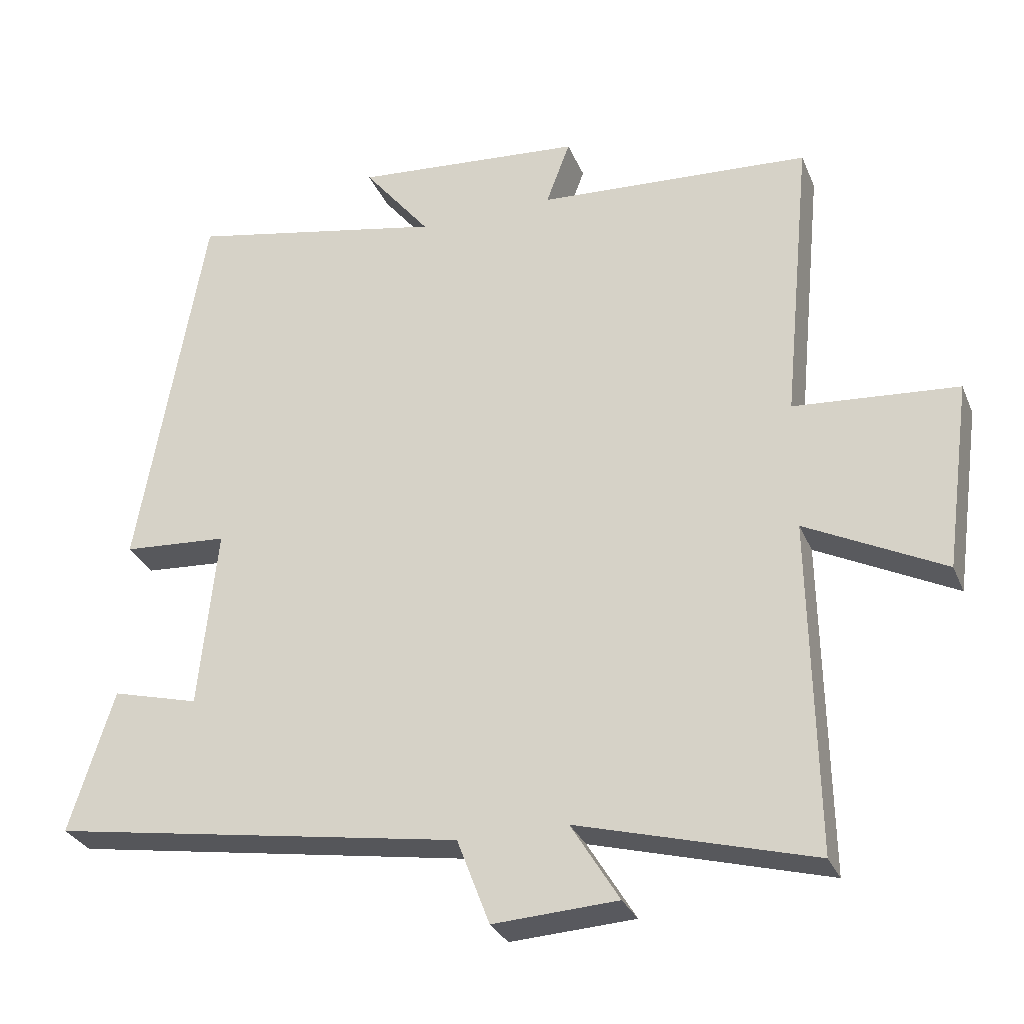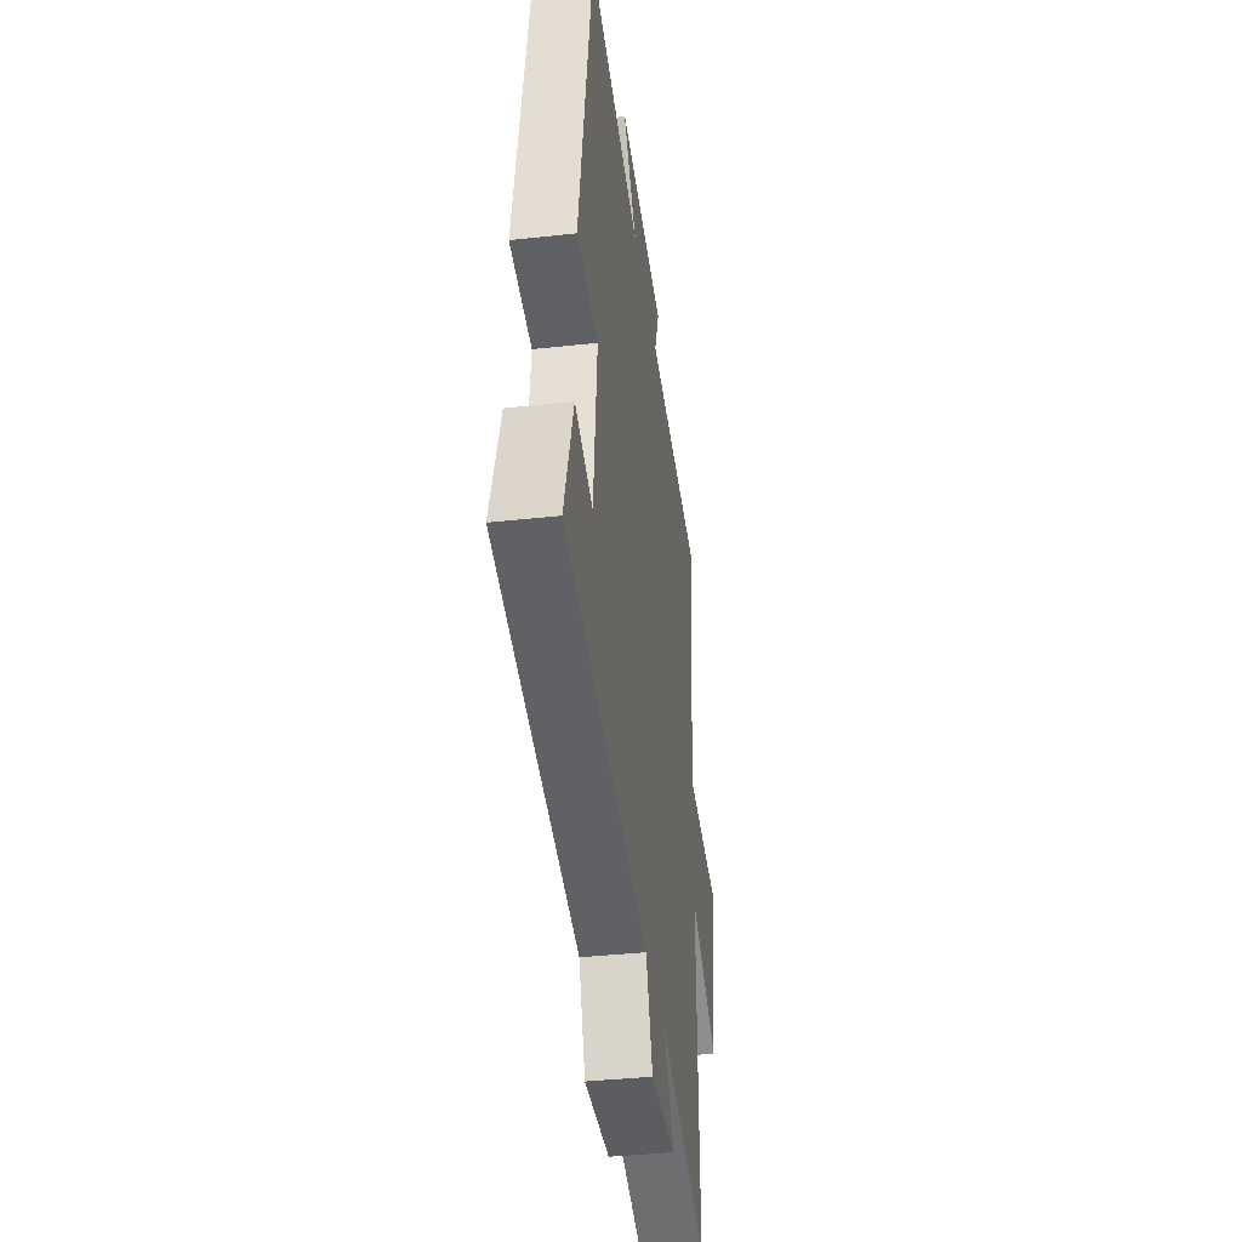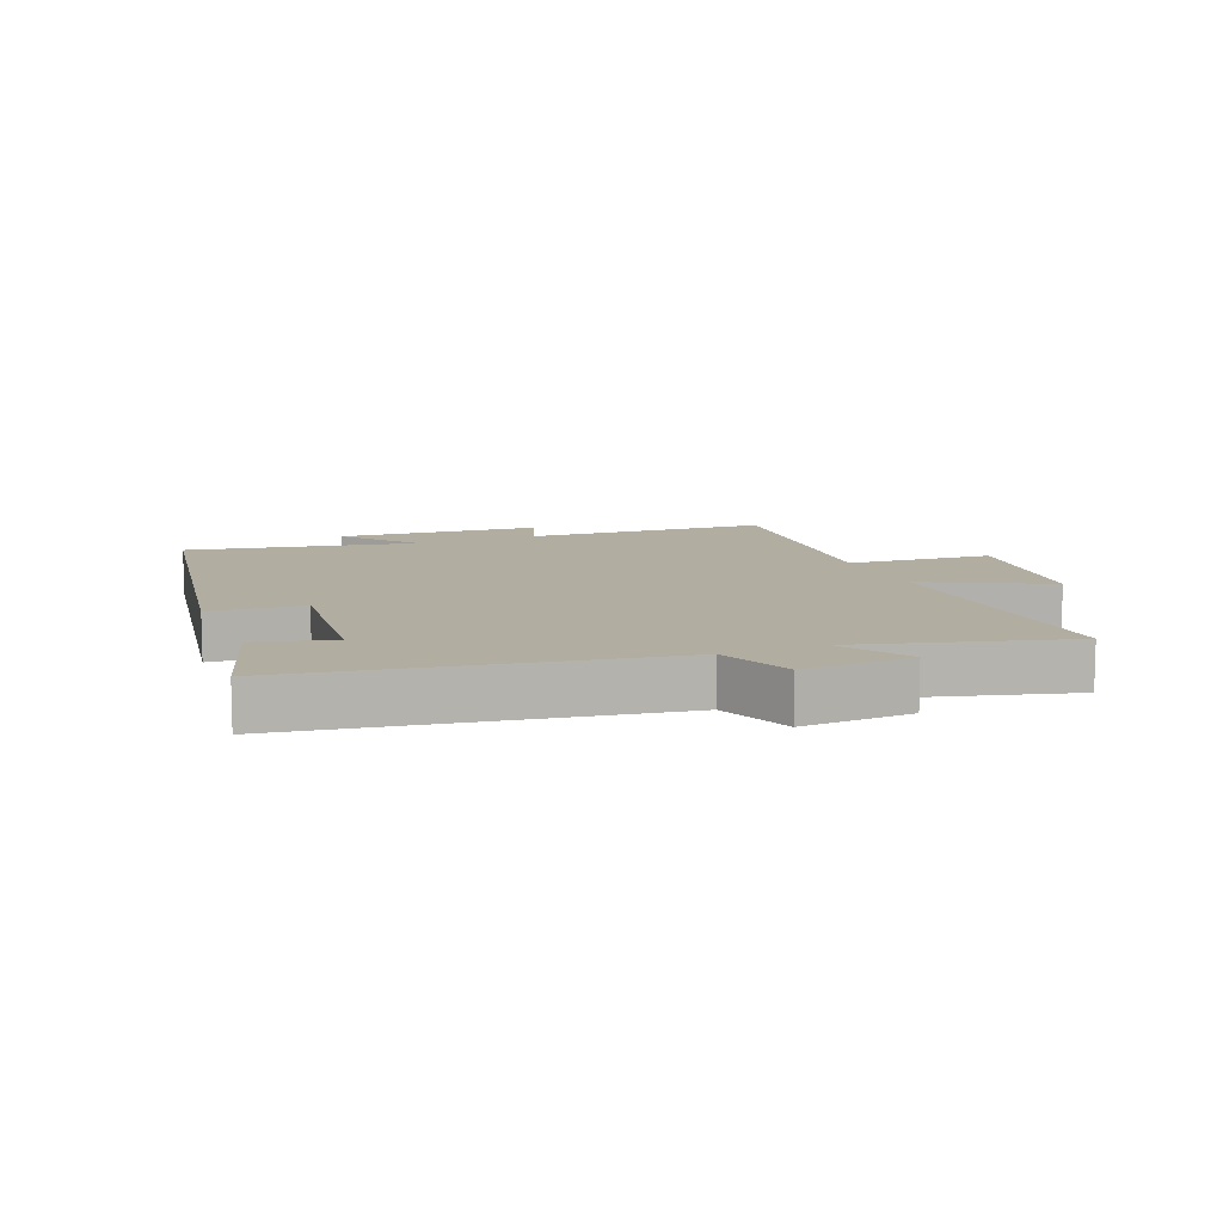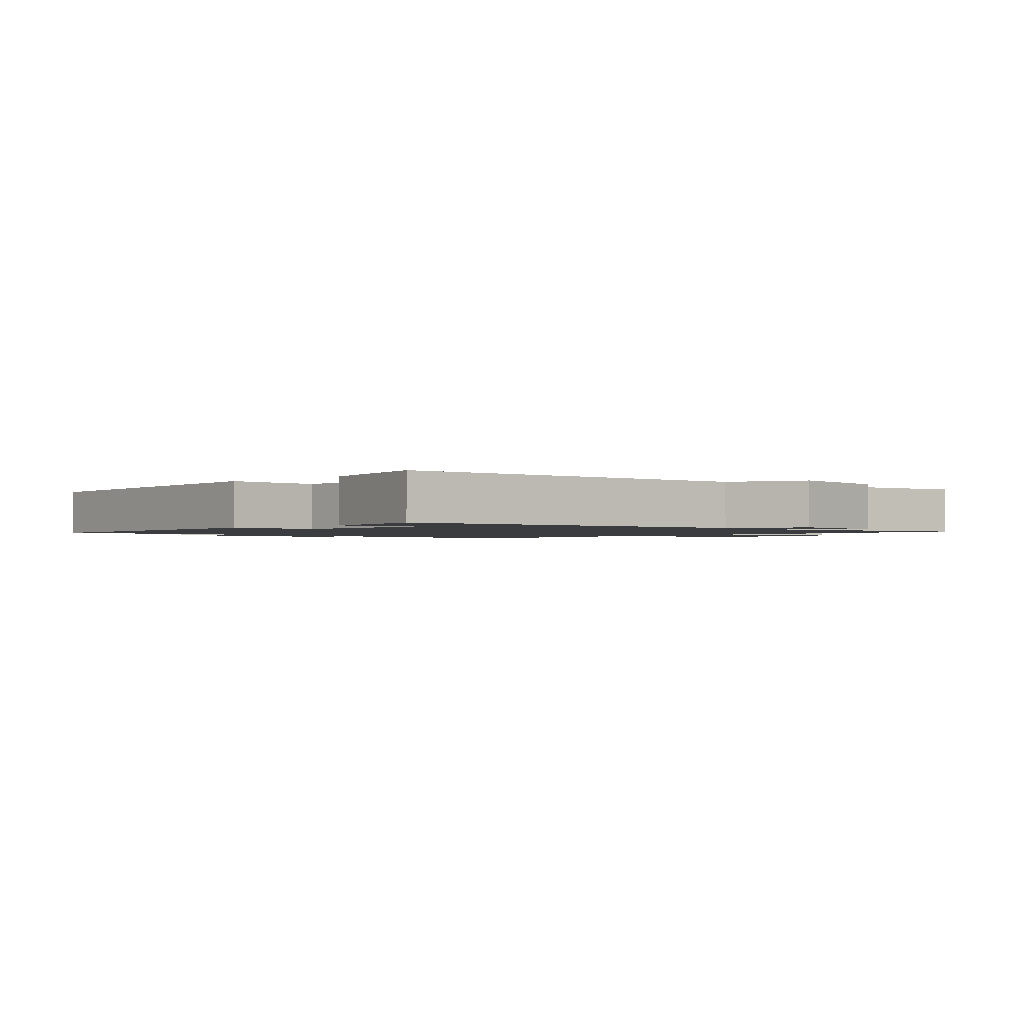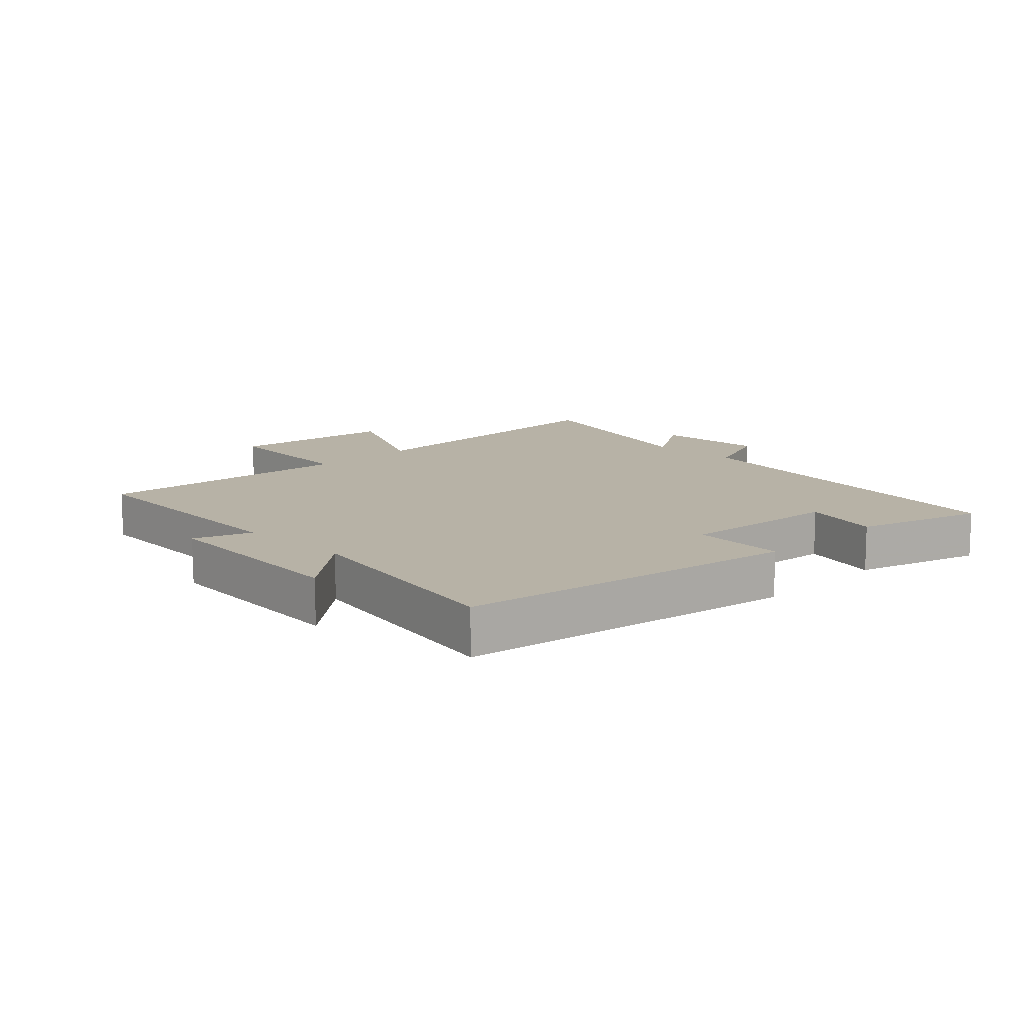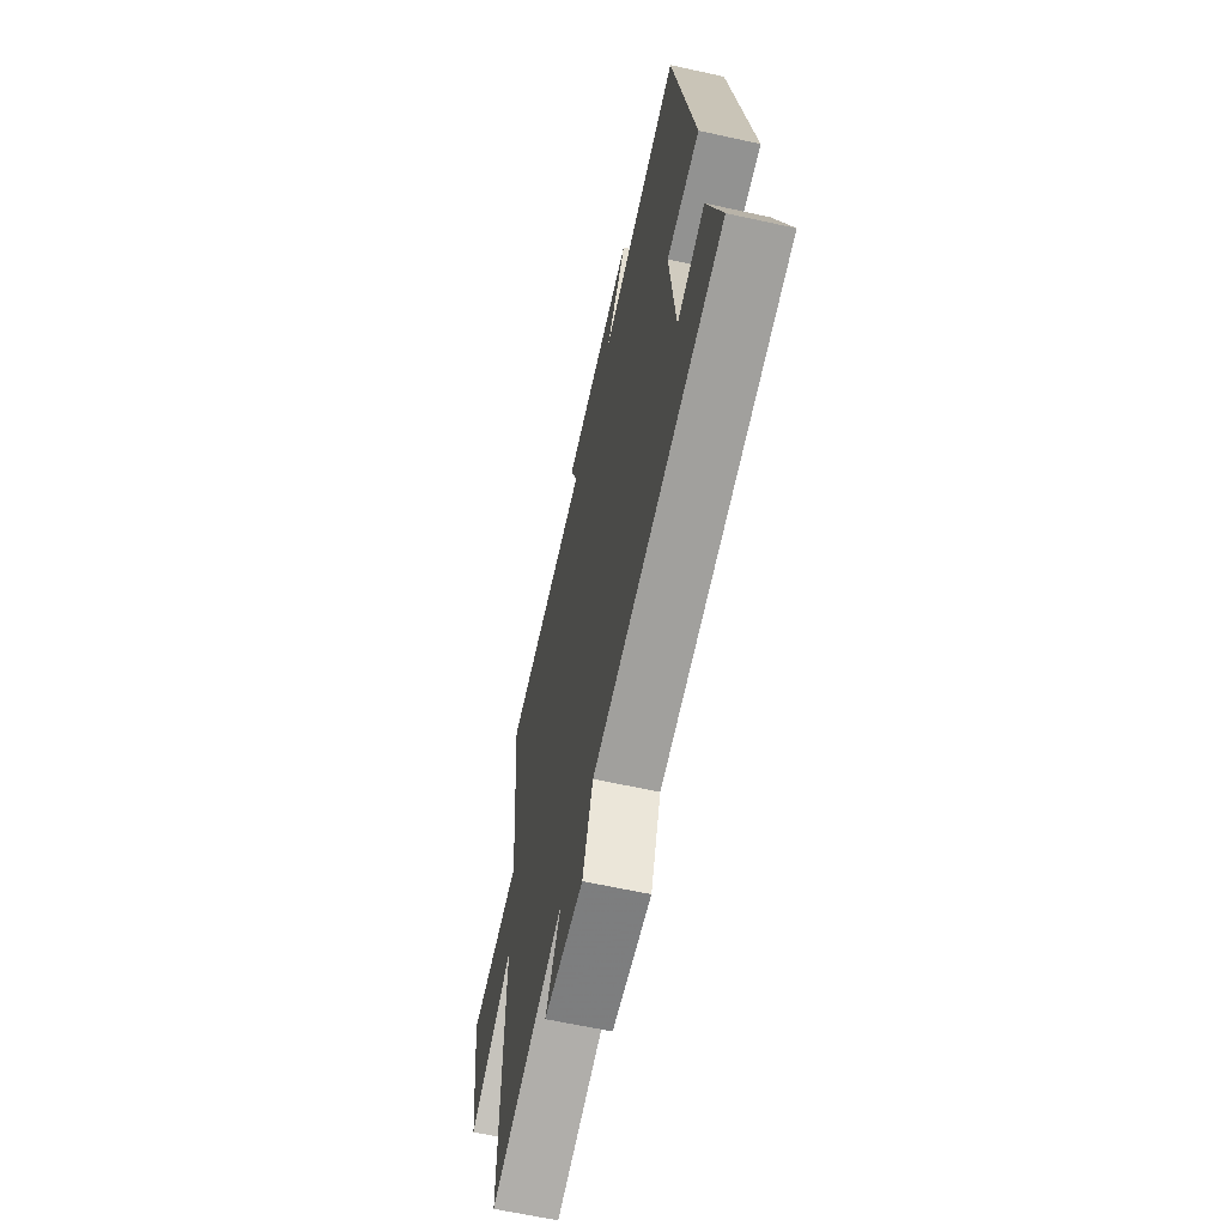
<metadata>
{"format":"obj","ext":"obj","renderer":"f3d","projection":"perspective","resolution":1024,"background":"white","views":[{"elev":-29.7,"azim":-160.2,"up":"+Z"},{"elev":-39.2,"azim":97.8,"up":"+Z"},{"elev":10.3,"azim":157.8,"up":"+Y"},{"elev":-1.6,"azim":132.6,"up":"+Y"},{"elev":12.4,"azim":44.8,"up":"+Y"},{"elev":-62.5,"azim":77.4,"up":"+Z"}]}
</metadata>
<code>
v 0.406 0.07 0.571
v 0.5 0.07 0.029
v 0.351 0.07 0.019
v 0.377 0.07 -0.237
v 0.5 0.07 -0.205
v 0.563 0.07 -0.406
v -0.021 0.07 -0.5
v -0.067 0.07 -0.621
v -0.243 0.07 -0.611
v -0.175 0.07 -0.5
v -0.508 0.07 -0.591
v -0.5 0.07 -0.122
v -0.696 0.07 -0.22
v -0.732 0.07 0.046
v -0.5 0.07 0.064
v -0.54 0.07 0.477
v -0.153 0.07 0.5
v -0.187 0.07 0.591
v 0.137 0.07 0.617
v 0.043 0.07 0.5
v 0.406 0 0.571
v 0.5 0 0.029
v 0.351 0 0.019
v 0.377 0 -0.237
v 0.5 0 -0.205
v 0.563 0 -0.406
v -0.021 0 -0.5
v -0.067 0 -0.621
v -0.243 0 -0.611
v -0.175 0 -0.5
v -0.508 0 -0.591
v -0.5 0 -0.122
v -0.696 0 -0.22
v -0.732 0 0.046
v -0.5 0 0.064
v -0.54 0 0.477
v -0.153 0 0.5
v -0.187 0 0.591
v 0.137 0 0.617
v 0.043 0 0.5
f 17 18 19 20
f 15 16 17 20
f 15 20 1 2
f 12 13 14 15
f 10 11 12
f 10 12 15
f 7 8 9 10
f 4 5 6 7
f 3 4 7 10
f 15 2 3
f 3 10 15
f 40 39 38 37
f 40 37 36 35
f 22 21 40 35
f 35 34 33 32
f 32 31 30
f 35 32 30
f 30 29 28 27
f 27 26 25 24
f 30 27 24 23
f 23 22 35
f 35 30 23
f 1 21 22 2
f 2 22 23 3
f 3 23 24 4
f 4 24 25 5
f 5 25 26 6
f 6 26 27 7
f 7 27 28 8
f 8 28 29 9
f 9 29 30 10
f 10 30 31 11
f 11 31 32 12
f 12 32 33 13
f 13 33 34 14
f 14 34 35 15
f 15 35 36 16
f 16 36 37 17
f 17 37 38 18
f 18 38 39 19
f 19 39 40 20
f 20 40 21 1

</code>
